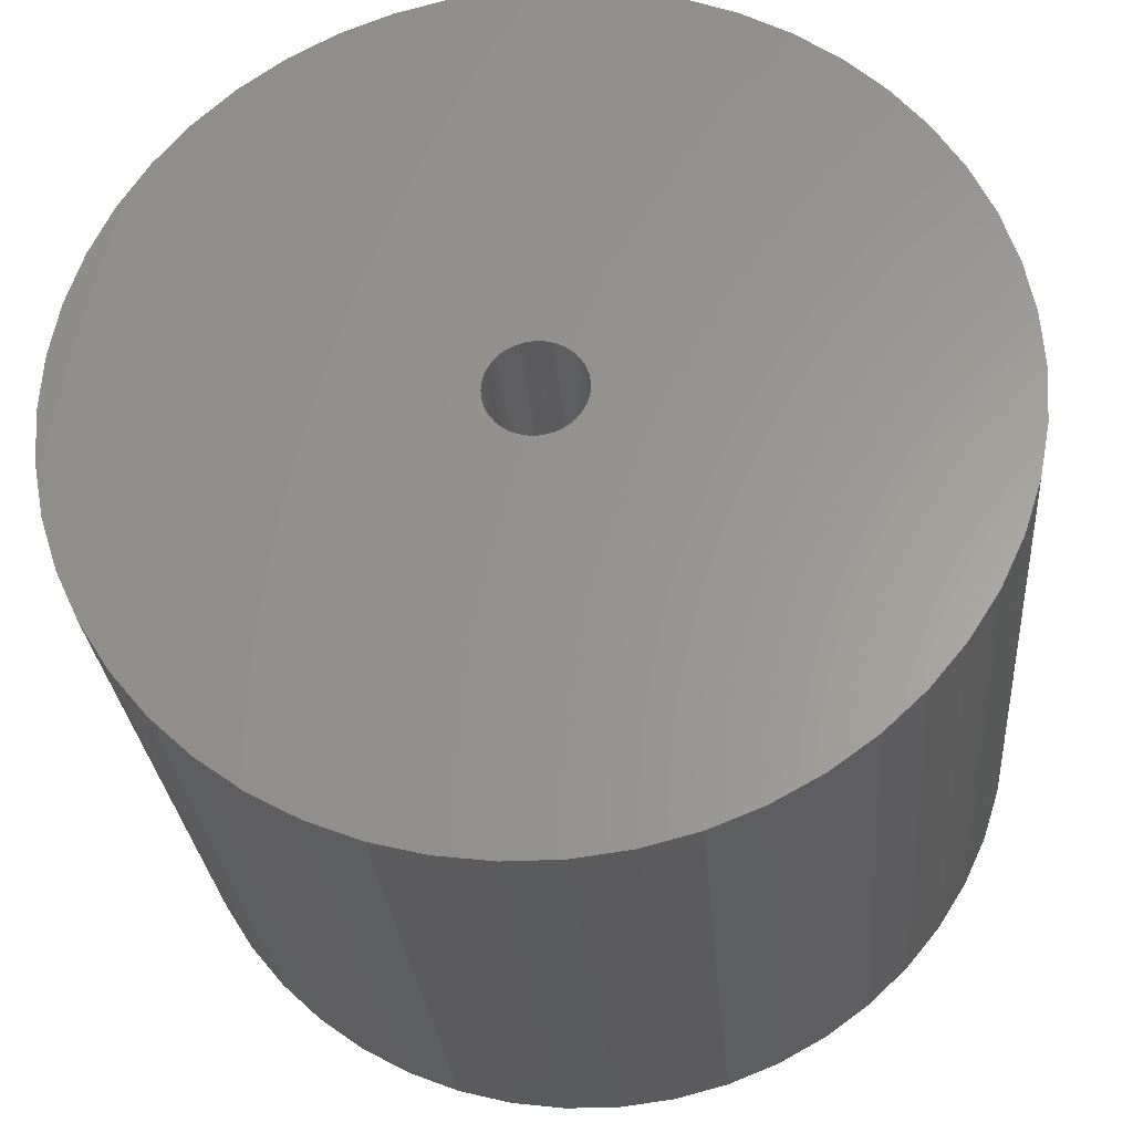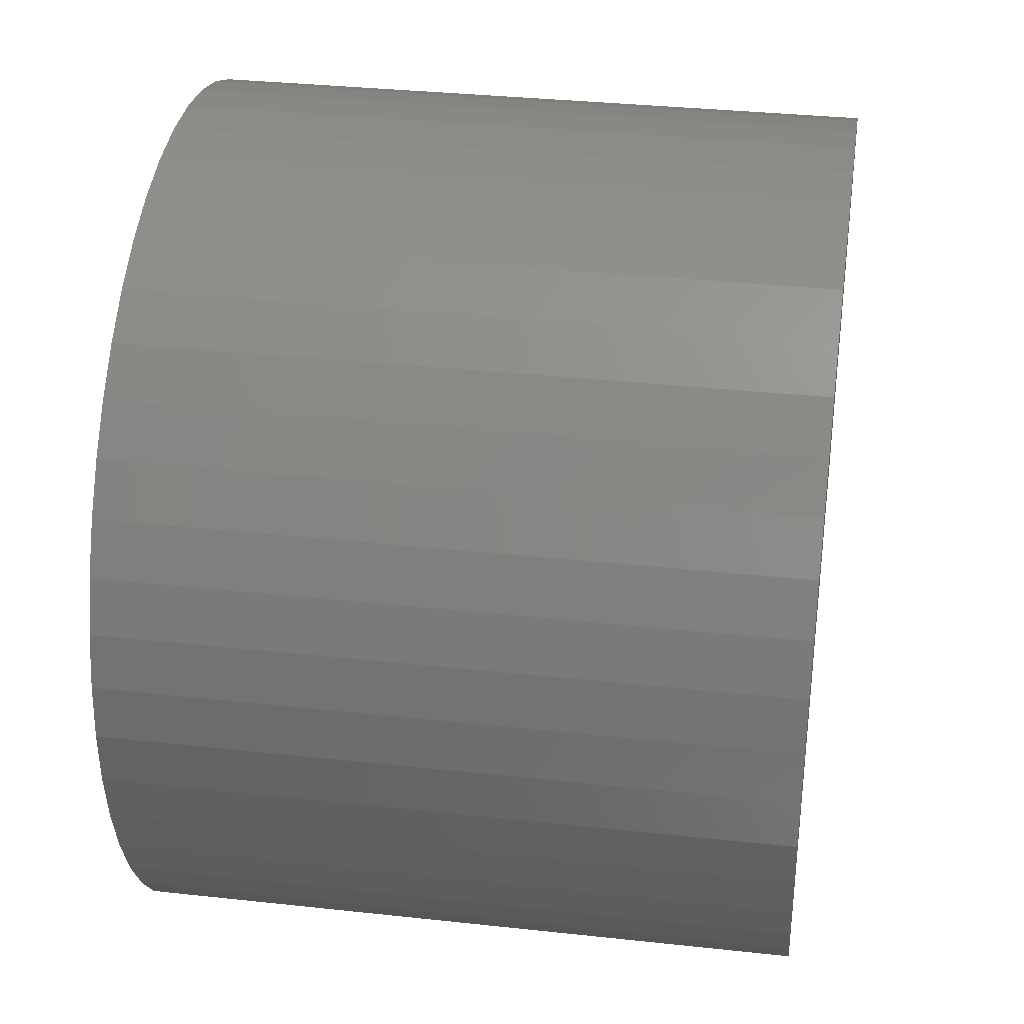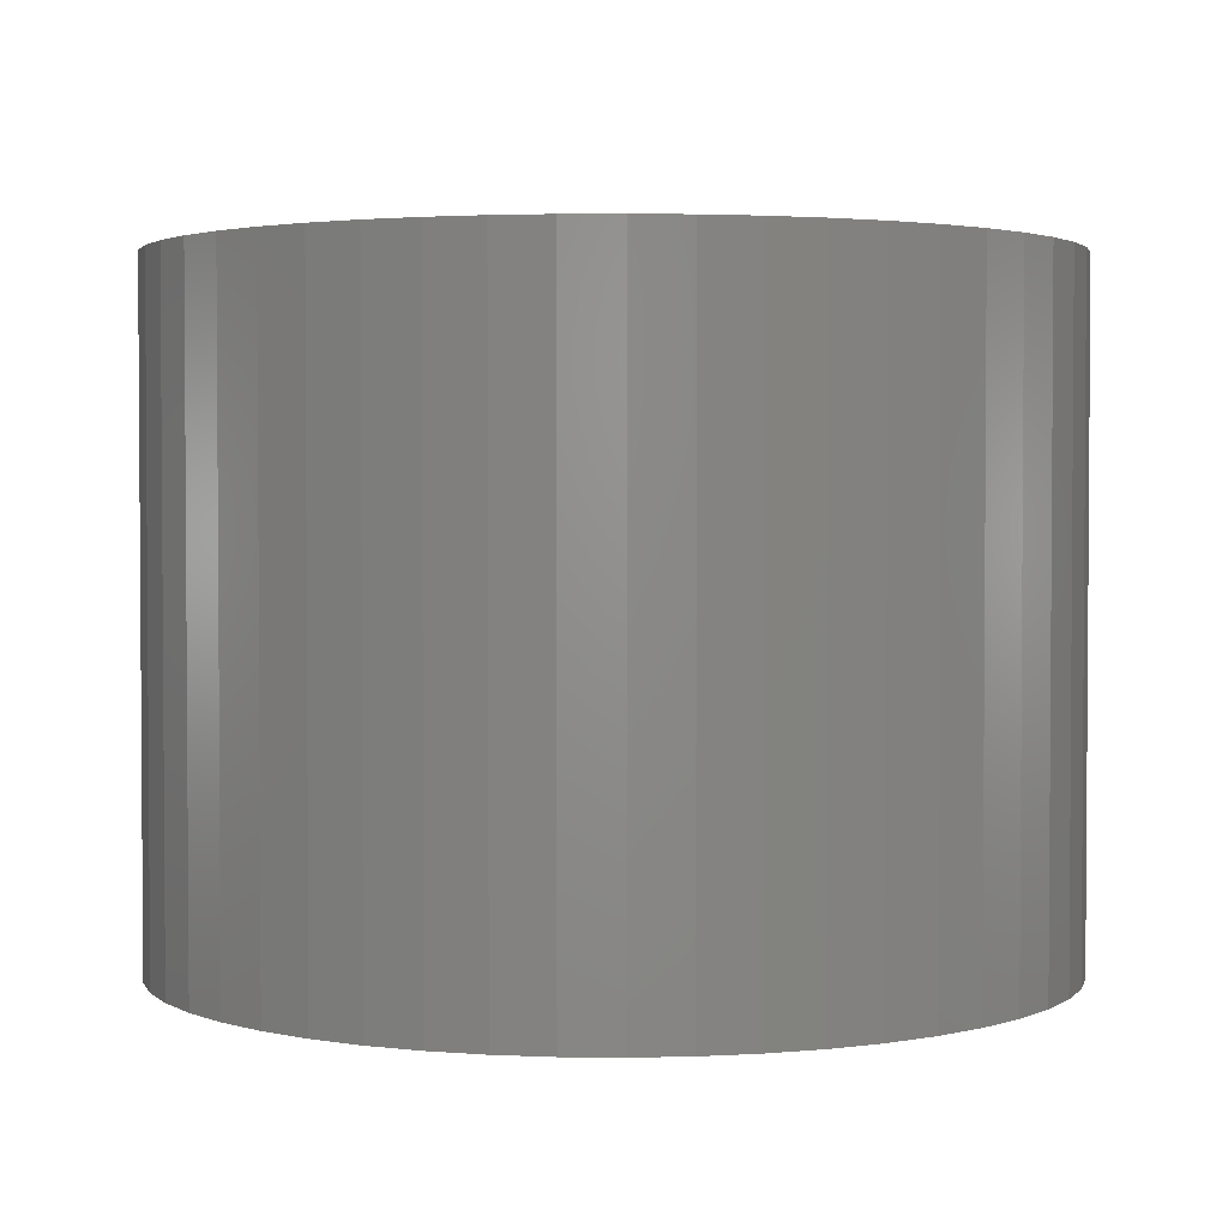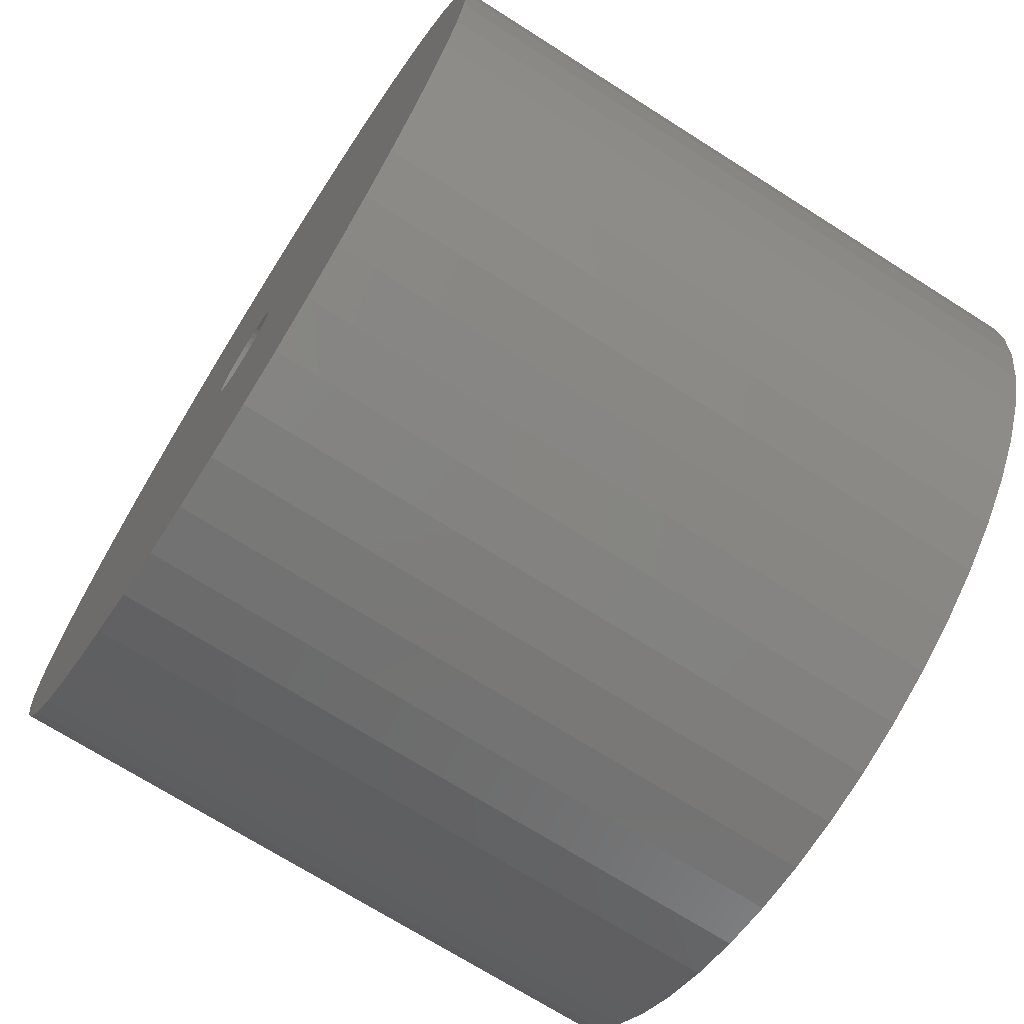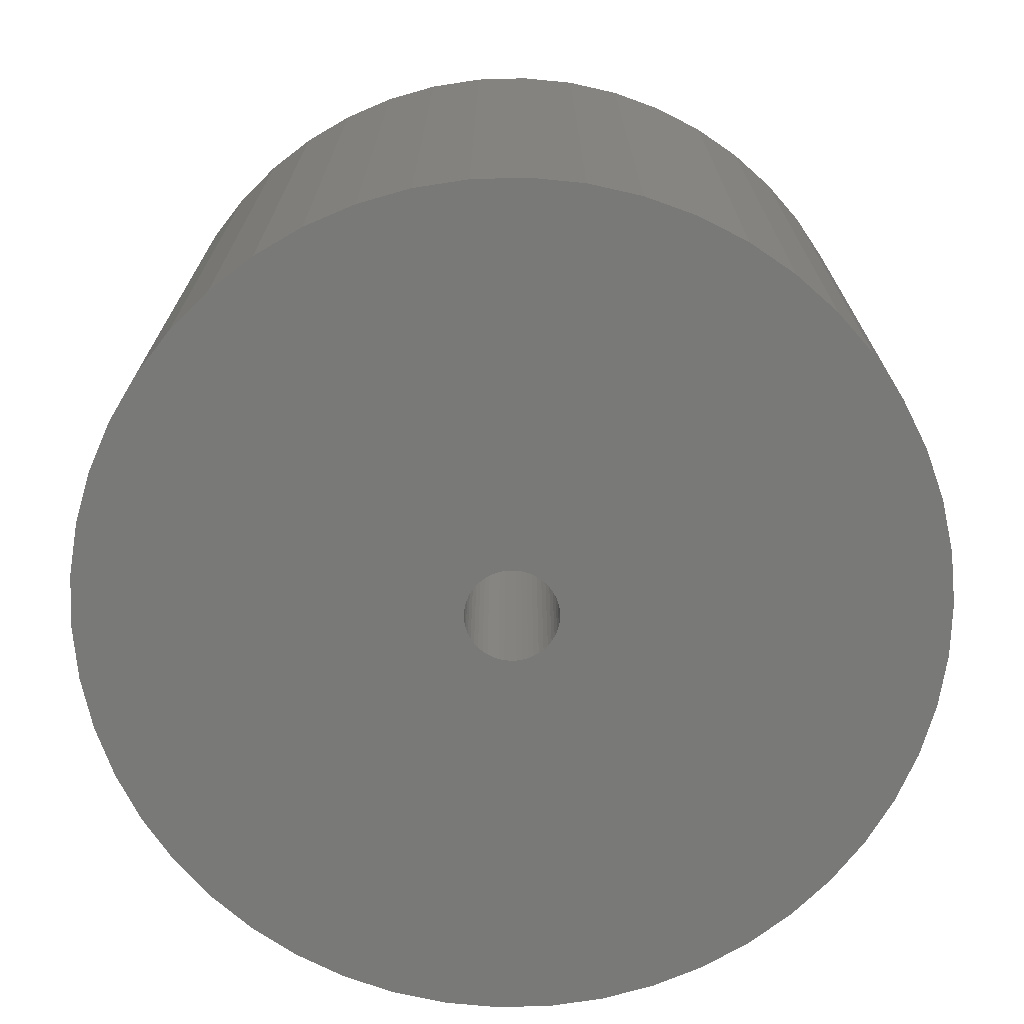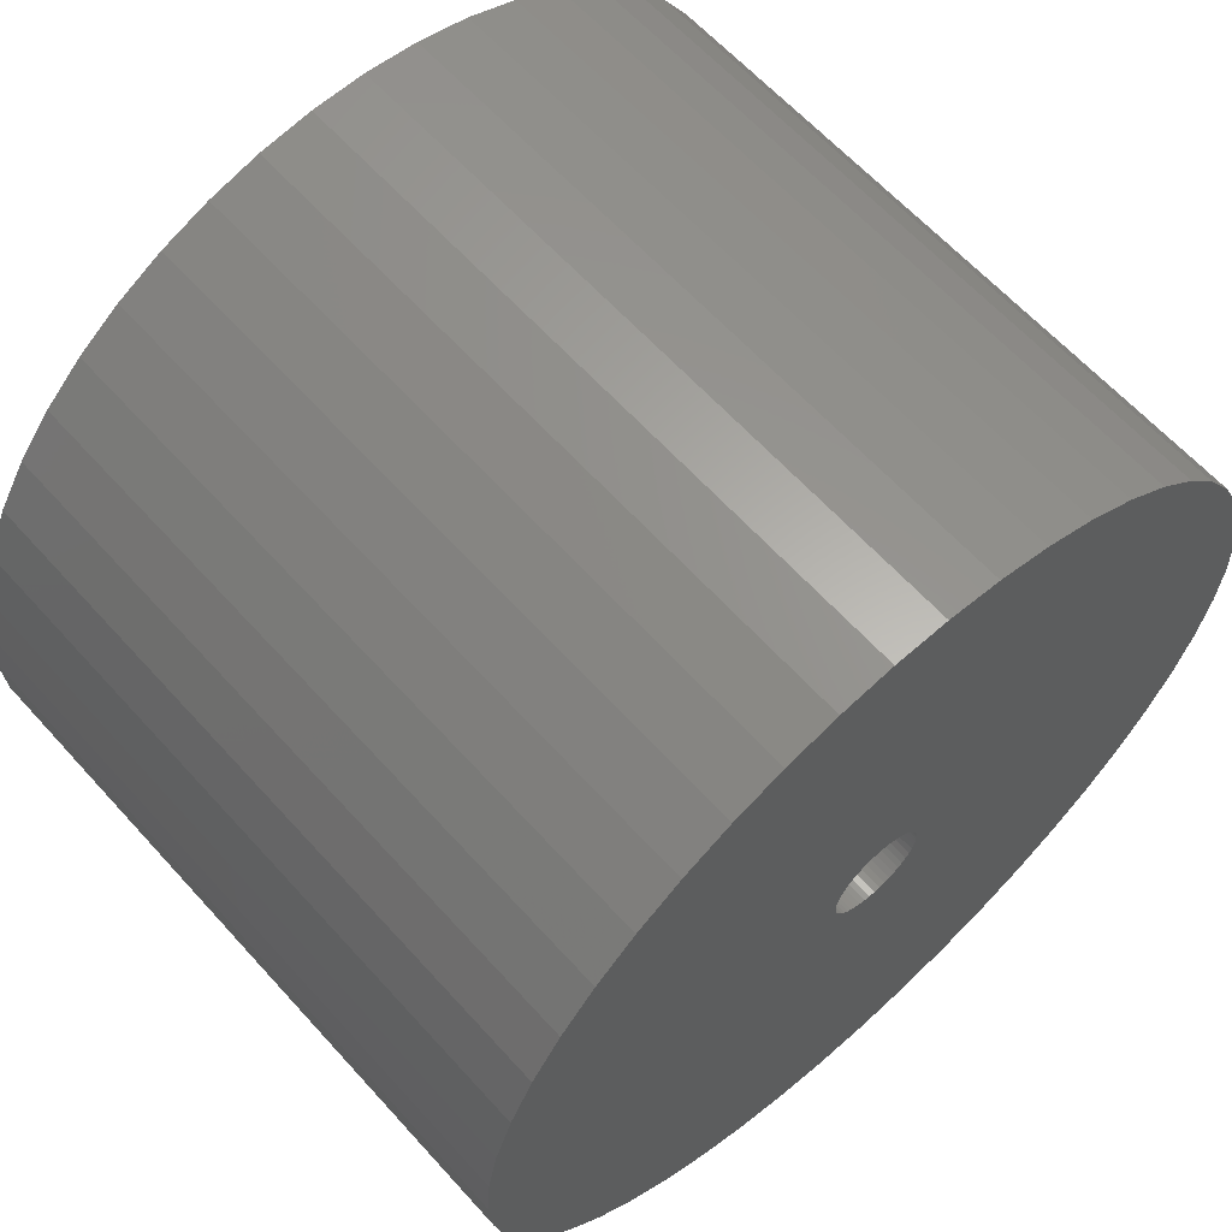
<metadata>
{"format":"stl","ext":"stl","renderer":"f3d","projection":"perspective","resolution":1024,"background":"white","views":[{"elev":-27.8,"azim":-175.4,"up":"+Y"},{"elev":33.5,"azim":-81.5,"up":"+Y"},{"elev":2.5,"azim":103.1,"up":"+Z"},{"elev":-71.1,"azim":57.6,"up":"+Y"},{"elev":-71.9,"azim":-113.6,"up":"+Z"},{"elev":62.8,"azim":138.0,"up":"+Y"}]}
</metadata>
<code>
# stl→obj: 200 verts, 400 faces
v 16.5 0 12.5
v 16.37 2.068 -12.5
v 16.37 2.068 12.5
v 16.5 0 -12.5
v -16.5 0 -12.5
v -16.37 2.068 12.5
v -16.37 2.068 -12.5
v -16.5 0 12.5
v 1.036 16.47 -12.5
v -1.036 16.47 12.5
v 1.036 16.47 12.5
v -1.036 16.47 -12.5
v -1.036 -16.47 -12.5
v 1.036 -16.47 12.5
v -1.036 -16.47 12.5
v 1.036 -16.47 -12.5
v 12.03 11.29 -12.5
v 10.52 12.71 12.5
v 12.03 11.29 12.5
v 10.52 12.71 -12.5
v -10.52 12.71 -12.5
v -12.03 11.29 12.5
v -10.52 12.71 12.5
v -12.03 11.29 -12.5
v -5.099 15.69 -12.5
v -7.025 14.93 12.5
v -5.099 15.69 12.5
v -7.025 14.93 -12.5
v 15.34 6.074 12.5
v 14.46 7.949 -12.5
v 14.46 7.949 12.5
v 15.34 6.074 -12.5
v 15.98 4.103 -12.5
v 15.98 4.103 12.5
v 7.025 14.93 -12.5
v 5.099 15.69 12.5
v 7.025 14.93 12.5
v 5.099 15.69 -12.5
v 8.841 13.93 -12.5
v 8.841 13.93 12.5
v -15.34 6.074 -12.5
v -14.46 7.949 12.5
v -14.46 7.949 -12.5
v -15.34 6.074 12.5
v -15.98 4.103 -12.5
v -15.98 4.103 12.5
v -8.841 13.93 12.5
v -8.841 13.93 -12.5
v -3.092 16.21 -12.5
v -3.092 16.21 12.5
v 3.092 -16.21 12.5
v 3.092 -16.21 -12.5
v 5.099 -15.69 -12.5
v 7.025 -14.93 12.5
v 5.099 -15.69 12.5
v 7.025 -14.93 -12.5
v 13.35 9.698 12.5
v 13.35 9.698 -12.5
v 3.092 16.21 12.5
v 3.092 16.21 -12.5
v -13.35 9.698 12.5
v -13.35 9.698 -12.5
v 1.8 0 12.5
v 1.786 0.2256 12.5
v 16.37 -2.068 12.5
v 1.743 0.4476 12.5
v 1.786 -0.2256 12.5
v 1.674 0.6626 12.5
v 15.98 -4.103 12.5
v 1.577 0.8672 12.5
v 1.743 -0.4476 12.5
v 1.456 1.058 12.5
v 15.34 -6.074 12.5
v 1.312 1.232 12.5
v 1.674 -0.6626 12.5
v 1.147 1.387 12.5
v 14.46 -7.949 12.5
v 0.9645 1.52 12.5
v 1.577 -0.8672 12.5
v 0.7664 1.629 12.5
v 13.35 -9.698 12.5
v 0.5562 1.712 12.5
v 1.456 -1.058 12.5
v 12.03 -11.29 12.5
v 0.3373 1.768 12.5
v 0.113 1.796 12.5
v -0.113 1.796 12.5
v -0.3373 1.768 12.5
v -0.5562 1.712 12.5
v -0.7664 1.629 12.5
v -0.9645 1.52 12.5
v -1.147 1.387 12.5
v -1.312 1.232 12.5
v -1.456 1.058 12.5
v 1.312 -1.232 12.5
v 10.52 -12.71 12.5
v 1.147 -1.387 12.5
v 8.841 -13.93 12.5
v 0.9645 -1.52 12.5
v 0.7664 -1.629 12.5
v 0.5562 -1.712 12.5
v 0.3373 -1.768 12.5
v 0.113 -1.796 12.5
v -0.113 -1.796 12.5
v -0.3373 -1.768 12.5
v -3.092 -16.21 12.5
v -0.5562 -1.712 12.5
v -5.099 -15.69 12.5
v -0.7664 -1.629 12.5
v -7.025 -14.93 12.5
v -0.9645 -1.52 12.5
v -8.841 -13.93 12.5
v -1.147 -1.387 12.5
v -10.52 -12.71 12.5
v -1.312 -1.232 12.5
v -12.03 -11.29 12.5
v -1.456 -1.058 12.5
v -13.35 -9.698 12.5
v -1.577 -0.8672 12.5
v -14.46 -7.949 12.5
v -1.674 -0.6626 12.5
v -15.34 -6.074 12.5
v -1.743 -0.4476 12.5
v -15.98 -4.103 12.5
v -1.786 -0.2256 12.5
v -16.37 -2.068 12.5
v -1.8 0 12.5
v -1.577 0.8672 12.5
v -1.674 0.6626 12.5
v -1.743 0.4476 12.5
v -1.786 0.2256 12.5
v 16.37 -2.068 -12.5
v 15.98 -4.103 -12.5
v -12.03 -11.29 -12.5
v -10.52 -12.71 -12.5
v -14.46 -7.949 -12.5
v -15.34 -6.074 -12.5
v -13.35 -9.698 -12.5
v 1.8 0 -12.5
v 1.786 -0.2256 -12.5
v 1.743 -0.4476 -12.5
v 15.34 -6.074 -12.5
v 1.786 0.2256 -12.5
v 1.674 -0.6626 -12.5
v 14.46 -7.949 -12.5
v 1.577 -0.8672 -12.5
v 13.35 -9.698 -12.5
v 1.743 0.4476 -12.5
v 1.456 -1.058 -12.5
v 12.03 -11.29 -12.5
v 1.312 -1.232 -12.5
v 10.52 -12.71 -12.5
v 1.674 0.6626 -12.5
v 1.147 -1.387 -12.5
v 8.841 -13.93 -12.5
v 0.9645 -1.52 -12.5
v 1.577 0.8672 -12.5
v 0.7664 -1.629 -12.5
v 0.5562 -1.712 -12.5
v 1.456 1.058 -12.5
v 0.3373 -1.768 -12.5
v 0.113 -1.796 -12.5
v -0.113 -1.796 -12.5
v -0.3373 -1.768 -12.5
v -3.092 -16.21 -12.5
v -0.5562 -1.712 -12.5
v -5.099 -15.69 -12.5
v -0.7664 -1.629 -12.5
v -7.025 -14.93 -12.5
v -0.9645 -1.52 -12.5
v -8.841 -13.93 -12.5
v -1.147 -1.387 -12.5
v -1.312 -1.232 -12.5
v -1.456 -1.058 -12.5
v 1.312 1.232 -12.5
v 1.147 1.387 -12.5
v 0.9645 1.52 -12.5
v 0.7664 1.629 -12.5
v 0.5562 1.712 -12.5
v 0.3373 1.768 -12.5
v 0.113 1.796 -12.5
v -0.113 1.796 -12.5
v -0.3373 1.768 -12.5
v -0.5562 1.712 -12.5
v -0.7664 1.629 -12.5
v -0.9645 1.52 -12.5
v -1.147 1.387 -12.5
v -1.312 1.232 -12.5
v -1.456 1.058 -12.5
v -1.577 0.8672 -12.5
v -1.674 0.6626 -12.5
v -1.743 0.4476 -12.5
v -1.786 0.2256 -12.5
v -1.8 0 -12.5
v -1.577 -0.8672 -12.5
v -1.674 -0.6626 -12.5
v -1.743 -0.4476 -12.5
v -15.98 -4.103 -12.5
v -1.786 -0.2256 -12.5
v -16.37 -2.068 -12.5
f 1 2 3
f 2 1 4
f 5 6 7
f 6 5 8
f 9 10 11
f 10 9 12
f 13 14 15
f 14 13 16
f 17 18 19
f 18 17 20
f 21 22 23
f 22 21 24
f 25 26 27
f 26 25 28
f 29 30 31
f 30 29 32
f 3 33 34
f 33 3 2
f 35 36 37
f 36 35 38
f 39 37 40
f 37 39 35
f 41 42 43
f 42 41 44
f 45 44 41
f 44 45 46
f 28 47 26
f 47 28 48
f 49 27 50
f 27 49 25
f 16 51 14
f 51 16 52
f 53 54 55
f 54 53 56
f 34 32 29
f 32 34 33
f 57 17 19
f 17 57 58
f 31 58 57
f 58 31 30
f 38 59 36
f 59 38 60
f 60 11 59
f 11 60 9
f 20 40 18
f 40 20 39
f 43 61 62
f 61 43 42
f 62 22 24
f 22 62 61
f 7 46 45
f 46 7 6
f 63 1 3
f 64 3 34
f 1 63 65
f 66 34 29
f 67 65 63
f 68 29 31
f 65 67 69
f 70 31 57
f 71 69 67
f 72 57 19
f 69 71 73
f 74 19 18
f 75 73 71
f 76 18 40
f 73 75 77
f 78 40 37
f 79 77 75
f 80 37 36
f 77 79 81
f 82 36 59
f 83 81 79
f 81 83 84
f 3 64 63
f 34 66 64
f 29 68 66
f 31 70 68
f 57 72 70
f 19 74 72
f 18 76 74
f 85 59 11
f 40 78 76
f 37 80 78
f 36 82 80
f 59 85 82
f 11 86 85
f 11 87 86
f 10 87 11
f 87 10 88
f 50 88 10
f 88 50 89
f 27 89 50
f 89 27 90
f 26 90 27
f 90 26 91
f 47 91 26
f 91 47 92
f 23 92 47
f 92 23 93
f 22 93 23
f 93 22 94
f 95 84 83
f 84 95 96
f 97 96 95
f 96 97 98
f 99 98 97
f 98 99 54
f 100 54 99
f 54 100 55
f 101 55 100
f 55 101 51
f 102 51 101
f 51 102 14
f 103 14 102
f 104 14 103
f 15 104 105
f 106 105 107
f 108 107 109
f 110 109 111
f 104 15 14
f 112 111 113
f 114 113 115
f 116 115 117
f 118 117 119
f 120 119 121
f 122 121 123
f 124 123 125
f 126 125 127
f 61 94 22
f 105 106 15
f 94 61 128
f 107 108 106
f 42 128 61
f 109 110 108
f 128 42 129
f 111 112 110
f 44 129 42
f 113 114 112
f 129 44 130
f 115 116 114
f 46 130 44
f 117 118 116
f 130 46 131
f 119 120 118
f 6 131 46
f 121 122 120
f 131 6 127
f 123 124 122
f 8 127 6
f 125 126 124
f 127 8 126
f 48 23 47
f 23 48 21
f 12 50 10
f 50 12 49
f 65 4 1
f 4 65 132
f 69 132 65
f 132 69 133
f 134 114 116
f 114 134 135
f 136 122 137
f 122 136 120
f 138 120 136
f 120 138 118
f 139 4 132
f 140 132 133
f 4 139 2
f 141 133 142
f 143 2 139
f 144 142 145
f 2 143 33
f 146 145 147
f 148 33 143
f 149 147 150
f 33 148 32
f 151 150 152
f 153 32 148
f 154 152 155
f 32 153 30
f 156 155 56
f 157 30 153
f 158 56 53
f 30 157 58
f 159 53 52
f 160 58 157
f 58 160 17
f 132 140 139
f 133 141 140
f 142 144 141
f 145 146 144
f 147 149 146
f 150 151 149
f 152 154 151
f 161 52 16
f 155 156 154
f 56 158 156
f 53 159 158
f 52 161 159
f 16 162 161
f 16 163 162
f 13 163 16
f 163 13 164
f 165 164 13
f 164 165 166
f 167 166 165
f 166 167 168
f 169 168 167
f 168 169 170
f 171 170 169
f 170 171 172
f 135 172 171
f 172 135 173
f 134 173 135
f 173 134 174
f 175 17 160
f 17 175 20
f 176 20 175
f 20 176 39
f 177 39 176
f 39 177 35
f 178 35 177
f 35 178 38
f 179 38 178
f 38 179 60
f 180 60 179
f 60 180 9
f 181 9 180
f 182 9 181
f 12 182 183
f 49 183 184
f 25 184 185
f 28 185 186
f 182 12 9
f 48 186 187
f 21 187 188
f 24 188 189
f 62 189 190
f 43 190 191
f 41 191 192
f 45 192 193
f 7 193 194
f 138 174 134
f 183 49 12
f 174 138 195
f 184 25 49
f 136 195 138
f 185 28 25
f 195 136 196
f 186 48 28
f 137 196 136
f 187 21 48
f 196 137 197
f 188 24 21
f 198 197 137
f 189 62 24
f 197 198 199
f 190 43 62
f 200 199 198
f 191 41 43
f 199 200 194
f 192 45 41
f 5 194 200
f 193 7 45
f 194 5 7
f 56 98 54
f 98 56 155
f 77 142 73
f 142 77 145
f 134 118 138
f 118 134 116
f 137 124 198
f 124 137 122
f 155 96 98
f 96 155 152
f 52 55 51
f 55 52 53
f 81 145 77
f 145 81 147
f 84 147 81
f 147 84 150
f 73 133 69
f 133 73 142
f 165 15 106
f 15 165 13
f 169 108 110
f 108 169 167
f 167 106 108
f 106 167 165
f 198 126 200
f 126 198 124
f 200 8 5
f 8 200 126
f 152 84 96
f 84 152 150
f 171 110 112
f 110 171 169
f 135 112 114
f 112 135 171
f 130 191 129
f 191 130 192
f 157 72 160
f 72 157 70
f 180 82 85
f 82 180 179
f 179 80 82
f 80 179 178
f 185 89 90
f 89 185 184
f 129 190 128
f 190 129 191
f 141 67 140
f 67 141 71
f 176 74 76
f 74 176 175
f 181 85 86
f 85 181 180
f 177 76 78
f 76 177 176
f 131 192 130
f 192 131 193
f 94 188 93
f 188 94 189
f 184 88 89
f 88 184 183
f 188 92 93
f 92 188 187
f 139 64 143
f 64 139 63
f 156 100 99
f 100 156 158
f 160 74 175
f 74 160 72
f 182 86 87
f 86 182 181
f 178 78 80
f 78 178 177
f 127 193 131
f 193 127 194
f 128 189 94
f 189 128 190
f 183 87 88
f 87 183 182
f 187 91 92
f 91 187 186
f 186 90 91
f 90 186 185
f 140 63 139
f 63 140 67
f 162 104 103
f 104 162 163
f 121 197 123
f 197 121 196
f 119 196 121
f 196 119 195
f 161 103 102
f 103 161 162
f 153 70 157
f 70 153 68
f 148 68 153
f 68 148 66
f 143 66 148
f 66 143 64
f 146 75 144
f 75 146 79
f 144 71 141
f 71 144 75
f 151 97 95
f 97 151 154
f 151 83 149
f 83 151 95
f 125 194 127
f 194 125 199
f 117 195 119
f 195 117 174
f 158 101 100
f 101 158 159
f 159 102 101
f 102 159 161
f 154 99 97
f 99 154 156
f 149 79 146
f 79 149 83
f 170 113 111
f 113 170 172
f 164 107 105
f 107 164 166
f 163 105 104
f 105 163 164
f 172 115 113
f 115 172 173
f 123 199 125
f 199 123 197
f 168 111 109
f 111 168 170
f 166 109 107
f 109 166 168
f 115 174 117
f 174 115 173

</code>
